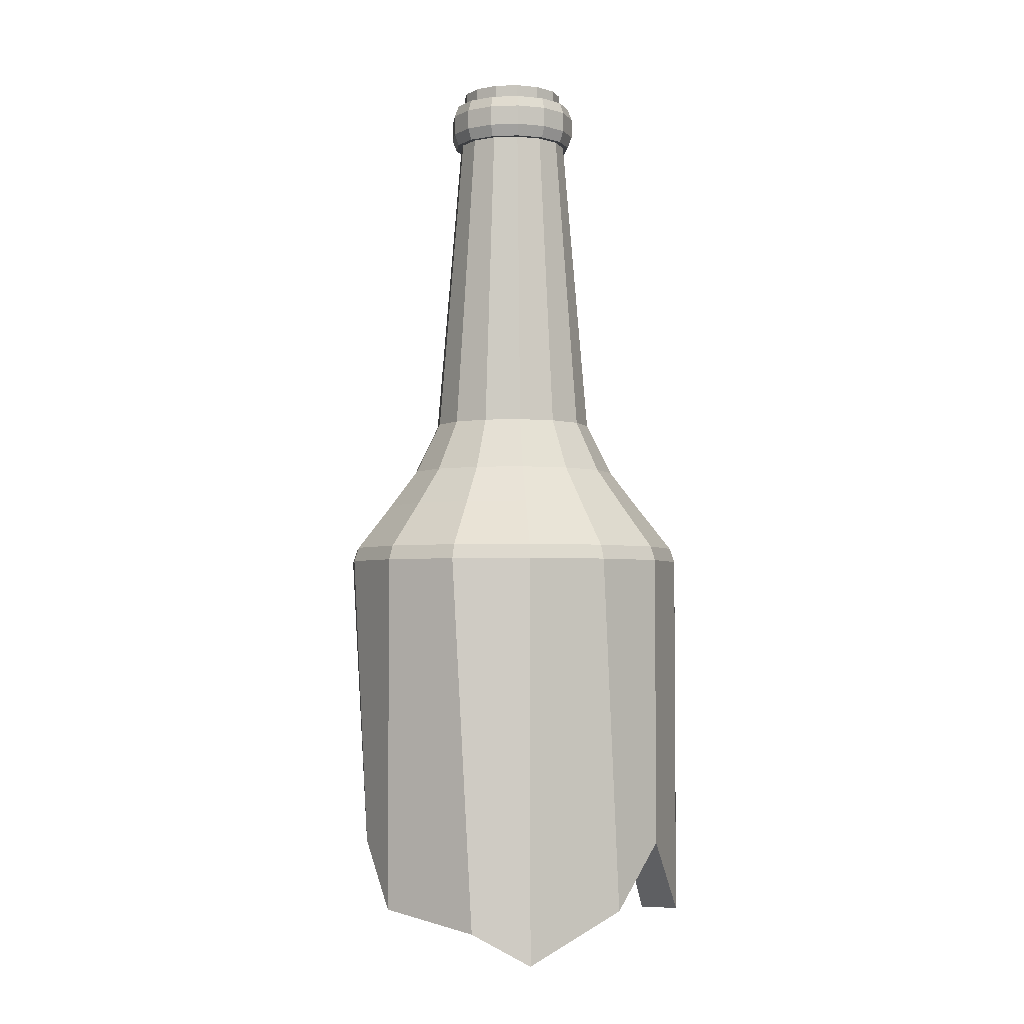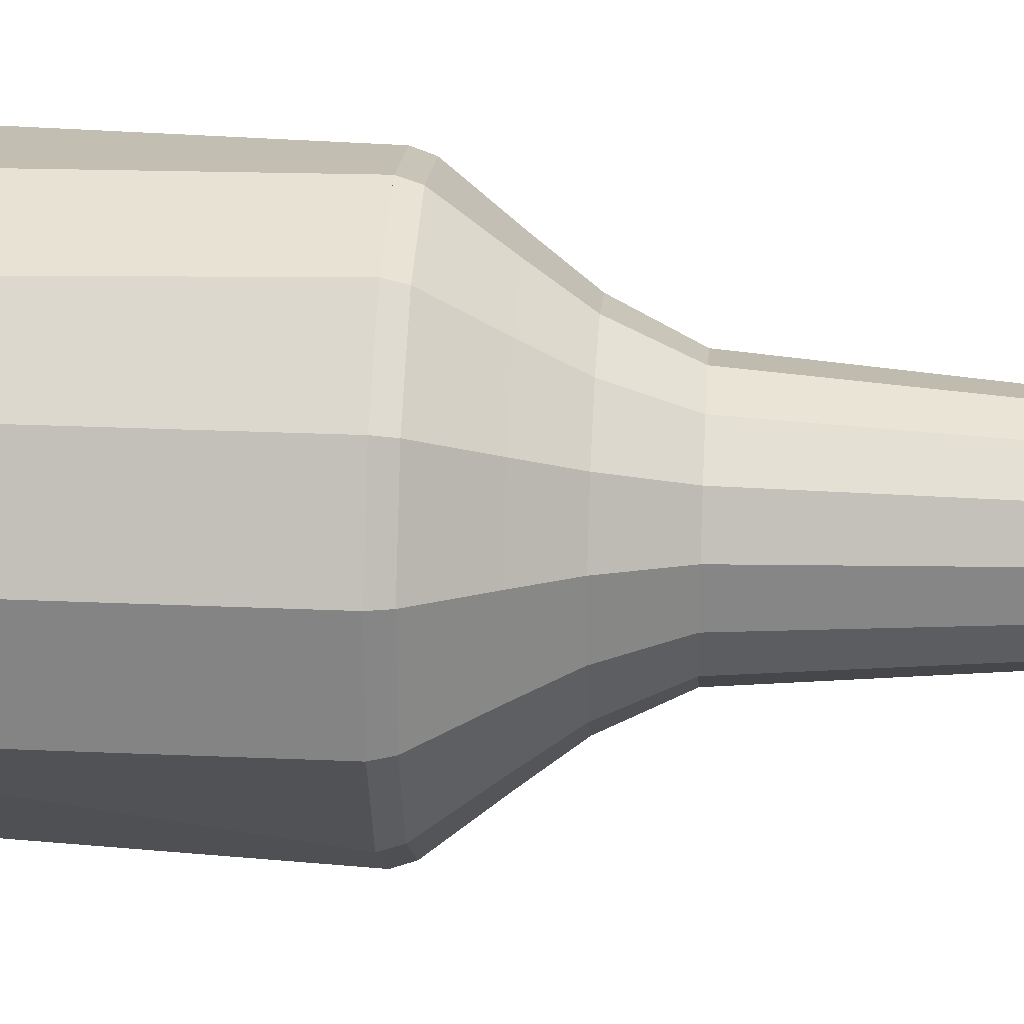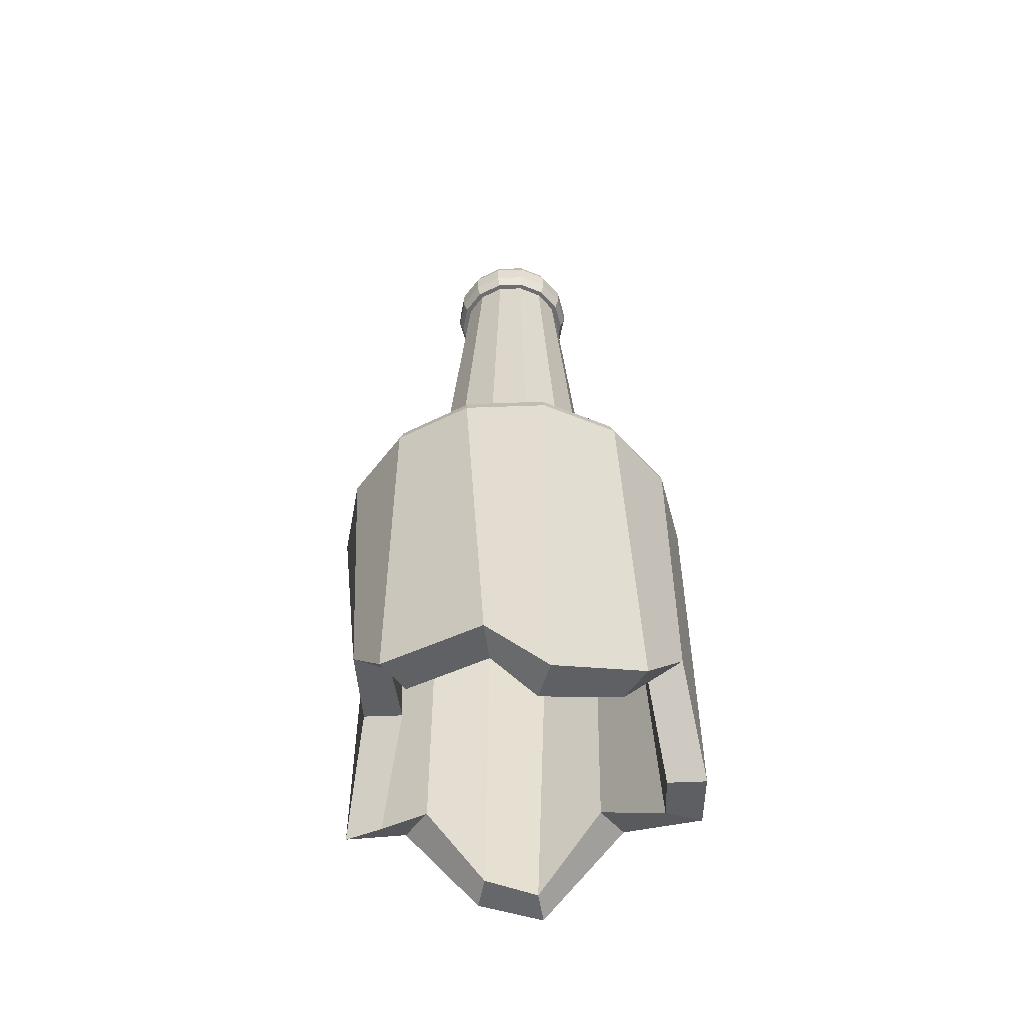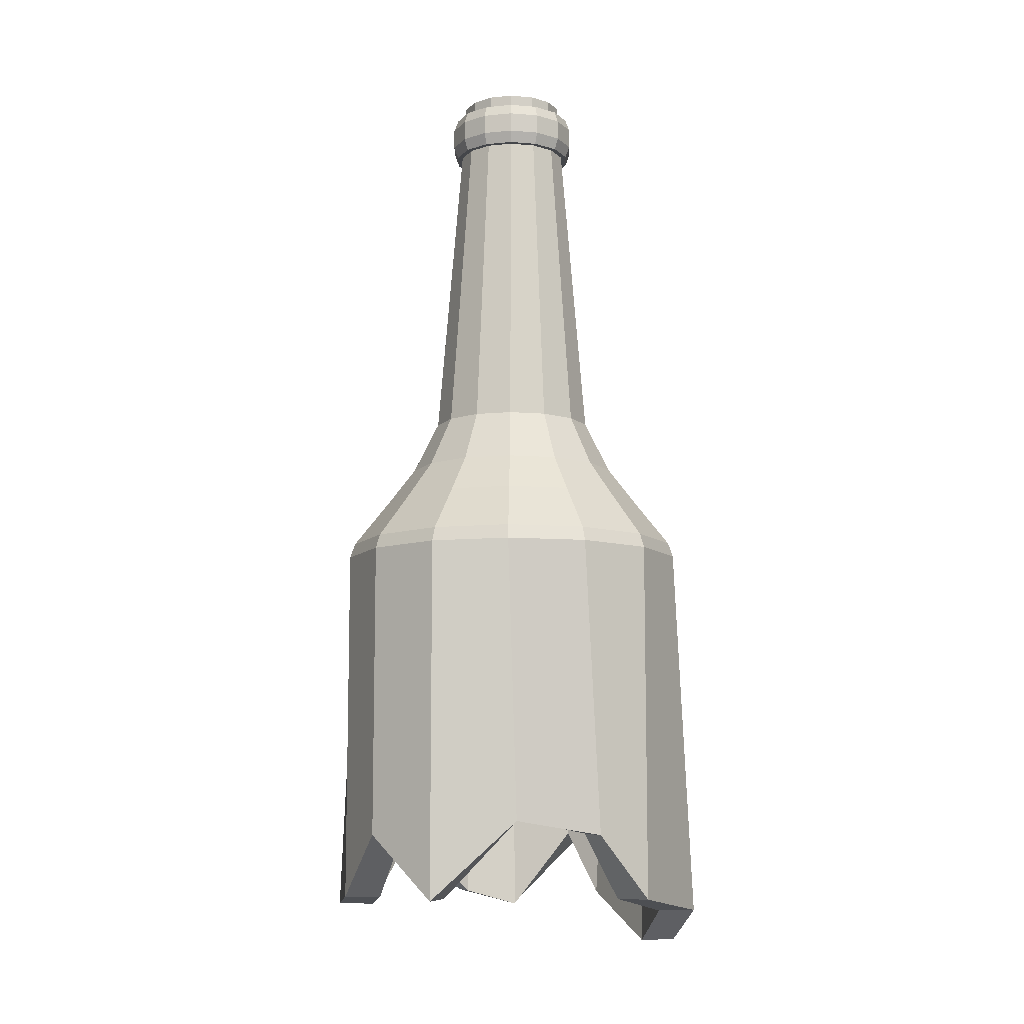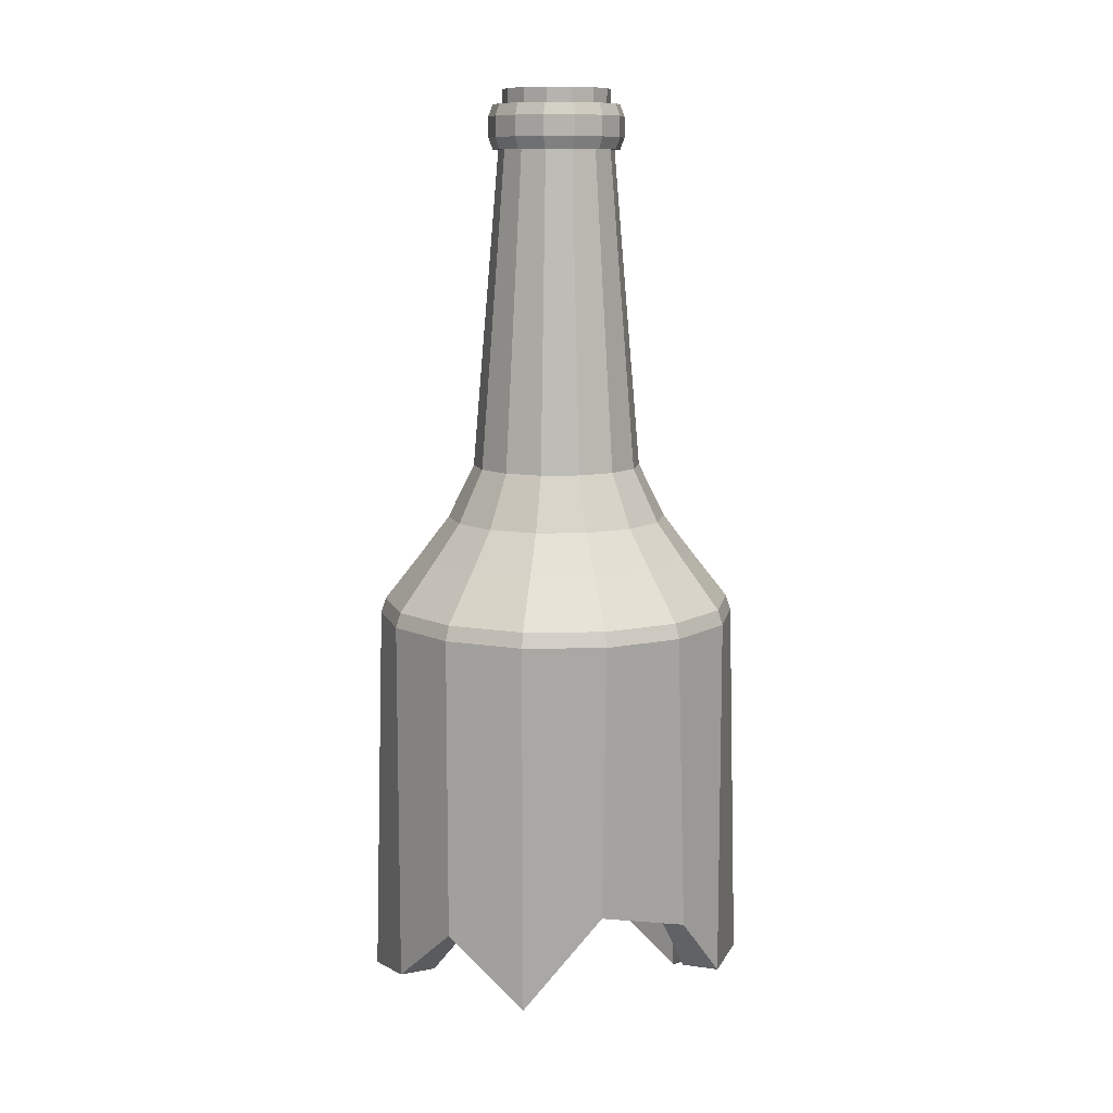
<metadata>
{"format":"obj","ext":"obj","renderer":"f3d","projection":"perspective","resolution":1024,"background":"white","views":[{"elev":-3.1,"azim":-134.5,"up":"+Y"},{"elev":28.0,"azim":93.8,"up":"+Z"},{"elev":-54.1,"azim":-139.2,"up":"+Y"},{"elev":-9.5,"azim":129.8,"up":"+Y"},{"elev":10.3,"azim":113.3,"up":"+Y"}]}
</metadata>
<code>
g bottle_1_destroeyd_bottle_1_destroeyd_mesh
v 1e-06 0.08835 -0.01094
v 0.004748 0.08835 -0.009858
v 0.008555 0.08835 -0.006822
v 0.01067 0.08835 -0.002435
v 0.01067 0.08835 0.002435
v 0.008555 0.08835 0.006822
v 0.004748 0.08835 0.009858
v 1e-06 0.08835 0.01094
v -0.004746 0.08835 0.009858
v -0.008554 0.08835 0.006822
v -0.01067 0.08835 0.002435
v -0.01067 0.08835 -0.002435
v -0.008554 0.08835 -0.006822
v -0.004746 0.08835 -0.009858
v 0.01484 0 -0.03081
v 1e-06 0 -0.0342
v 0.02674 0 -0.02132
v 0.03334 0 -0.007609
v 0.03334 0 0.007609
v 0.02674 0 0.02132
v 0.01484 0 0.03081
v 1e-06 0 0.0342
v -0.01484 0 0.03081
v -0.02673 0 0.02132
v -0.03334 0 0.007609
v -0.03334 0 -0.007609
v -0.02673 0 -0.02132
v -0.01484 0 -0.03081
v 1e-06 0.09664 -0.01018
v 0.004419 0.09664 -0.009174
v 0.007962 0.09664 -0.006349
v 0.009928 0.09664 -0.002266
v 0.009928 0.09664 0.002266
v 0.007962 0.09664 0.006349
v 0.004419 0.09664 0.009174
v 1e-06 0.09664 0.01018
v -0.004417 0.09664 0.009174
v -0.00796 0.09664 0.006349
v -0.009926 0.09664 0.002266
v -0.009926 0.09664 -0.002266
v -0.00796 0.09664 -0.006349
v -0.004417 0.09664 -0.009174
v 1e-06 0.01157 -0.02634
v 0.01143 0.01157 -0.02373
v 0.02059 0.01157 -0.01642
v 0.02568 0.01157 -0.00586
v 0.02568 0.01157 0.00586
v 0.02059 0.01157 0.01642
v 0.01143 0.01157 0.02373
v 1e-06 0.01157 0.02634
v -0.01143 0.01157 0.02373
v -0.02059 0.01157 0.01642
v -0.02567 0.01157 0.00586
v -0.02567 0.01157 -0.00586
v -0.02059 0.01157 -0.01642
v -0.01143 0.01157 -0.02373
v 0.006925 0.02877 -0.01438
v 0.009059 0.01877 -0.01881
v 1e-06 0.01877 -0.02088
v 1e-06 0.02877 -0.01596
v 0.01248 0.02877 -0.009949
v 0.01632 0.01877 -0.01302
v 0.01556 0.02877 -0.003551
v 0.02035 0.01877 -0.004645
v 0.01556 0.02877 0.003551
v 0.02035 0.01877 0.004645
v 0.01248 0.02877 0.009949
v 0.01632 0.01877 0.01302
v 0.006925 0.02877 0.01438
v 0.009059 0.01877 0.01881
v 1e-06 0.02877 0.01596
v 1e-06 0.01877 0.02088
v -0.006923 0.02877 0.01438
v -0.009057 0.01877 0.01881
v -0.01247 0.02877 0.009949
v -0.01632 0.01877 0.01302
v -0.01555 0.02877 0.003551
v -0.02035 0.01877 0.004645
v -0.01555 0.02877 -0.003551
v -0.02035 0.01877 -0.004645
v -0.01247 0.02877 -0.009949
v -0.01632 0.01877 -0.01302
v -0.006923 0.02877 -0.01438
v -0.009057 0.01877 -0.01881
v 0.01443 0.002755 -0.02996
v 0.026 0.002755 -0.02073
v 0.03242 0.002755 -0.0074
v 0.03242 0.002755 0.0074
v 0.026 0.002755 0.02073
v 0.01443 0.002755 0.02996
v 1e-06 0.002755 0.03325
v -0.01443 0.002755 0.02996
v -0.026 0.002755 0.02073
v -0.03242 0.002755 0.0074
v -0.03242 0.002755 -0.0074
v -0.026 0.002755 -0.02073
v -0.01443 0.002755 -0.02996
v 1e-06 0.002755 -0.03325
v 0.005195 0.08835 -0.01078
v 1e-06 0.08835 -0.01197
v 0.009359 0.08835 -0.007463
v 0.01167 0.08835 -0.002664
v 0.01167 0.08835 0.002664
v 0.009359 0.08835 0.007463
v 0.005195 0.08835 0.01078
v 1e-06 0.08835 0.01197
v -0.005193 0.08835 0.01078
v -0.009357 0.08835 0.007463
v -0.01167 0.08835 0.002664
v -0.01167 0.08835 -0.002664
v -0.009357 0.08835 -0.007463
v -0.005193 0.08835 -0.01078
v -0.009357 0.09664 0.007463
v 0.005195 0.09664 -0.01078
v 1e-06 0.09664 -0.01197
v -0.005193 0.09664 0.01078
v 1e-06 0.09664 0.01197
v 0.009359 0.09664 -0.007463
v 0.01167 0.09664 -0.002664
v 0.01167 0.09664 0.002664
v 0.009359 0.09664 0.007463
v 0.005195 0.09664 0.01078
v -0.01167 0.09664 0.002664
v -0.01167 0.09664 -0.002664
v -0.009357 0.09664 -0.007463
v -0.005193 0.09664 -0.01078
v -0.01 0.09442 0.007977
v -0.01 0.09057 0.007977
v 0.005552 0.09442 -0.01153
v 0.005552 0.09057 -0.01153
v 1e-06 0.09057 -0.0128
v 1e-06 0.09442 -0.0128
v -0.00555 0.09442 0.01153
v -0.00555 0.09057 0.01153
v 1e-06 0.09057 0.0128
v 1e-06 0.09442 0.0128
v 0.01 0.09442 -0.007977
v 0.01 0.09057 -0.007977
v -0.01247 0.09442 0.002847
v -0.01247 0.09057 0.002847
v 0.01247 0.09442 -0.002847
v 0.01247 0.09057 -0.002847
v -0.01247 0.09442 -0.002847
v -0.01247 0.09057 -0.002847
v 0.01247 0.09442 0.002847
v 0.01247 0.09057 0.002847
v -0.01 0.09442 -0.007977
v -0.01 0.09057 -0.007977
v 0.01 0.09442 0.007977
v 0.01 0.09057 0.007977
v -0.00555 0.09442 -0.01153
v -0.00555 0.09057 -0.01153
v 0.005552 0.09442 0.01153
v 0.005552 0.09057 0.01153
v 0.003509 0.09944 -0.007283
v 1e-06 0.09944 -0.008084
v 0.006321 0.09944 -0.00504
v 0.007882 0.09944 -0.001799
v 0.007882 0.09944 0.001799
v 0.006321 0.09944 0.00504
v 0.003509 0.09944 0.007283
v 1e-06 0.09944 0.008084
v -0.003507 0.09944 0.007283
v -0.006319 0.09944 0.00504
v -0.00788 0.09944 0.001799
v -0.00788 0.09944 -0.001799
v -0.006319 0.09944 -0.00504
v -0.003507 0.09944 -0.007283
v 1e-06 -0.0688 -0.0342
v 0.01048 -0.05649 -0.03081
v 0.02025 -0.05382 -0.01805
v 0.03334 -0.0688 -0.007609
v 0.03334 -0.05649 0.007609
v 0.02674 -0.0688 0.02132
v 0.01879 -0.07059 0.03081
v 0.001405 -0.05649 0.0342
v -0.0187 -0.0688 0.03081
v -0.02673 -0.07157 0.02132
v -0.03334 -0.05649 0.007609
v -0.03334 -0.0688 -0.003392
v -0.02673 -0.07799 -0.02132
v -0.02045 -0.07157 -0.03081
v 0.004224 0.0382 -0.009558
v -7.9e-05 0.03817 -0.01044
v 0.000385 -0.06881 -0.02719
v 0.008306 0.03827 -0.006323
v 0.01031 0.03825 -0.001907
v 0.01021 0.03833 0.002225
v 0.008063 0.03834 0.006622
v 0.004462 0.03833 0.009436
v -9e-06 0.0384 0.01043
v -0.00447 0.03841 0.009425
v -0.008043 0.03842 0.006627
v -0.01015 0.03841 0.002316
v -0.01013 0.0384 -0.00235
v -0.007945 0.03835 -0.006758
v -0.00443 0.03828 -0.009445
v 0.007401 -0.05621 -0.02451
v 0.01506 -0.05331 -0.01336
v 0.02674 -0.06859 -0.005238
v 0.0265 -0.05649 0.006047
v 0.02131 -0.06889 0.01687
v 0.01505 -0.0707 0.02487
v 0.001283 -0.05654 0.02718
v -0.01493 -0.0689 0.02489
v -0.02126 -0.07166 0.01693
v -0.02649 -0.05649 0.006067
v -0.02659 -0.06874 -0.001448
v -0.02082 -0.07805 -0.01754
v -0.01665 -0.07172 -0.02491
v 0.01119 0.000378 -0.02482
v -0.000264 6e-06 -0.02718
v 0.02156 0.000519 -0.01661
v 0.02676 0.000215 -0.005168
v 0.0265 0 0.006047
v 0.02106 -7e-05 0.01719
v 0.01161 -0.000102 0.02458
v -4.1e-05 -4.5e-05 0.02718
v -0.01167 -8.1e-05 0.02455
v -0.02106 -6.8e-05 0.01719
v -0.0265 0 0.006047
v -0.02646 4.1e-05 -0.00619
v -0.02084 -5.8e-05 -0.0175
v -0.01155 -0.000125 -0.02461
v 0.004419 0.09944 -0.009174
v 1e-06 0.09944 -0.01018
v 0.007962 0.09944 -0.006349
v 0.009928 0.09944 -0.002266
v 0.009928 0.09944 0.002266
v 0.007962 0.09944 0.006349
v 0.004419 0.09944 0.009174
v 1e-06 0.09944 0.01018
v -0.004417 0.09944 0.009174
v -0.00796 0.09944 0.006349
v -0.009926 0.09944 0.002266
v -0.009926 0.09944 -0.002266
v -0.00796 0.09944 -0.006349
v -0.004417 0.09944 -0.009174
v 1e-06 0.04725 -0.008084
v 1e-06 0.04725 0.008084
v -0.003507 0.04725 -0.007283
v -0.003507 0.04725 0.007283
v -0.006319 0.04725 -0.00504
v -0.006319 0.04725 0.00504
v 0.003509 0.04725 -0.007283
v 0.003509 0.04725 0.007283
v 0.006321 0.04725 -0.00504
v 0.006321 0.04725 0.00504
v 0.007882 0.04725 -0.001799
v 0.007882 0.04725 0.001799
v -0.00788 0.04725 0.001799
v -0.00788 0.04725 -0.001799
g bottle_1_destroeyd_Material
f 174 175 203 202
f 15 16 212 211
f 175 176 204 203
f 28 27 223 224
f 176 177 205 204
f 27 26 222 223
f 26 25 221 222
f 177 178 206 205
f 25 24 220 221
f 178 179 207 206
f 24 23 219 220
f 179 180 208 207
f 13 12 110 111
f 23 22 218 219
f 180 181 209 208
f 98 85 15 16
f 85 86 17 15
f 86 87 18 17
f 87 88 19 18
f 88 89 20 19
f 89 90 21 20
f 90 91 22 21
f 91 92 23 22
f 92 93 24 23
f 93 94 25 24
f 94 95 26 25
f 95 96 27 26
f 96 97 28 27
f 97 98 16 28
f 58 62 45 44
f 84 59 43 56
f 64 66 47 46
f 66 68 48 47
f 68 70 49 48
f 70 72 50 49
f 72 74 51 50
f 74 76 52 51
f 76 78 53 52
f 78 80 54 53
f 80 82 55 54
f 82 84 56 55
f 62 64 46 45
f 29 30 114 115
f 42 29 115 126
f 12 11 109 110
f 41 42 126 125
f 11 10 108 109
f 41 40 236 237
f 33 32 228 229
f 40 39 235 236
f 32 31 227 228
f 39 38 234 235
f 31 30 225 227
f 40 41 125 124
f 10 9 107 108
f 39 40 124 123
f 9 8 106 107
f 38 39 123 113
f 8 7 105 106
f 37 38 113 116
f 7 6 104 105
f 14 1 60 83
f 13 14 83 81
f 12 13 81 79
f 11 12 79 77
f 10 11 77 75
f 9 10 75 73
f 8 9 73 71
f 7 8 71 69
f 6 7 69 67
f 5 6 67 65
f 4 5 65 63
f 3 4 63 61
f 2 3 61 57
f 1 2 57 60
f 58 59 60 57
f 62 58 57 61
f 64 62 61 63
f 66 64 63 65
f 68 66 65 67
f 70 68 67 69
f 72 70 69 71
f 74 72 71 73
f 76 74 73 75
f 78 76 75 77
f 80 78 77 79
f 82 80 79 81
f 84 82 81 83
f 59 84 83 60
f 59 58 44 43
f 56 43 98 97
f 55 56 97 96
f 54 55 96 95
f 53 54 95 94
f 52 53 94 93
f 51 52 93 92
f 50 51 92 91
f 49 50 91 90
f 48 49 90 89
f 47 48 89 88
f 46 47 88 87
f 45 46 87 86
f 44 45 86 85
f 43 44 85 98
f 141 137 118 119
f 139 127 113 123
f 137 129 114 118
f 127 133 116 113
f 129 132 115 114
f 133 136 117 116
f 143 139 123 124
f 145 141 119 120
f 147 143 124 125
f 149 145 120 121
f 151 147 125 126
f 153 149 121 122
f 132 151 126 115
f 136 153 122 117
f 30 31 118 114
f 14 13 111 112
f 31 32 119 118
f 1 14 112 100
f 2 1 100 99
f 32 33 120 119
f 3 2 99 101
f 33 34 121 120
f 4 3 101 102
f 34 35 122 121
f 5 4 102 103
f 35 36 117 122
f 6 5 103 104
f 36 37 116 117
f 106 105 154 135
f 135 154 153 136
f 100 112 152 131
f 131 152 151 132
f 105 104 150 154
f 154 150 149 153
f 112 111 148 152
f 152 148 147 151
f 104 103 146 150
f 150 146 145 149
f 111 110 144 148
f 148 144 143 147
f 103 102 142 146
f 146 142 141 145
f 110 109 140 144
f 144 140 139 143
f 107 106 135 134
f 134 135 136 133
f 99 100 131 130
f 130 131 132 129
f 108 107 134 128
f 128 134 133 127
f 101 99 130 138
f 138 130 129 137
f 109 108 128 140
f 140 128 127 139
f 102 101 138 142
f 142 138 137 141
f 165 164 244 251
f 157 155 245 247
f 164 163 242 244
f 155 156 239 245
f 163 162 240 242
f 162 161 246 240
f 34 33 229 230
f 42 41 237 238
f 35 34 230 231
f 29 42 238 226
f 36 35 231 232
f 37 36 232 233
f 30 29 226 225
f 38 37 233 234
f 185 198 211 212
f 198 199 213 211
f 199 200 214 213
f 200 201 215 214
f 201 202 216 215
f 202 203 217 216
f 203 204 218 217
f 204 205 219 218
f 205 206 220 219
f 206 207 221 220
f 207 208 222 221
f 208 209 223 222
f 209 210 224 223
f 210 185 212 224
f 16 28 224 212
f 173 174 202 201
f 17 15 211 213
f 172 173 201 200
f 18 17 213 214
f 171 172 200 199
f 19 18 214 215
f 170 171 199 198
f 20 19 215 216
f 169 170 198 185
f 21 20 216 217
f 182 169 185 210
f 181 182 210 209
f 22 21 217 218
f 169 182 28 16
f 28 182 181 27
f 27 181 180 26
f 26 180 179 25
f 25 179 178 24
f 24 178 177 23
f 23 177 176 22
f 22 176 175 21
f 21 175 174 20
f 20 174 173 19
f 172 18 19 173
f 18 172 171 17
f 17 171 170 15
f 15 170 169 16
f 194 195 252 251
f 193 194 251 244
f 242 192 193 244
f 242 240 191 192
f 240 246 190 191
f 246 248 189 190
f 183 184 212 211
f 186 183 211 213
f 187 186 213 214
f 188 187 214 215
f 189 188 215 216
f 190 189 216 217
f 191 190 217 218
f 192 191 218 219
f 193 192 219 220
f 194 193 220 221
f 195 194 221 222
f 196 195 222 223
f 197 196 223 224
f 184 197 224 212
f 156 155 225 226
f 155 157 227 225
f 157 158 228 227
f 158 159 229 228
f 159 160 230 229
f 160 161 231 230
f 161 162 232 231
f 162 163 233 232
f 163 164 234 233
f 164 165 235 234
f 165 166 236 235
f 166 167 237 236
f 167 168 238 237
f 168 156 226 238
f 248 250 188 189
f 250 249 187 188
f 186 187 249 247
f 183 186 247 245
f 184 183 245 239
f 197 184 239 241
f 158 157 247 249
f 166 165 251 252
f 159 158 249 250
f 167 166 252 243
f 160 159 250 248
f 168 167 243 241
f 161 160 248 246
f 156 168 241 239
f 195 196 243 252
f 196 197 241 243

</code>
